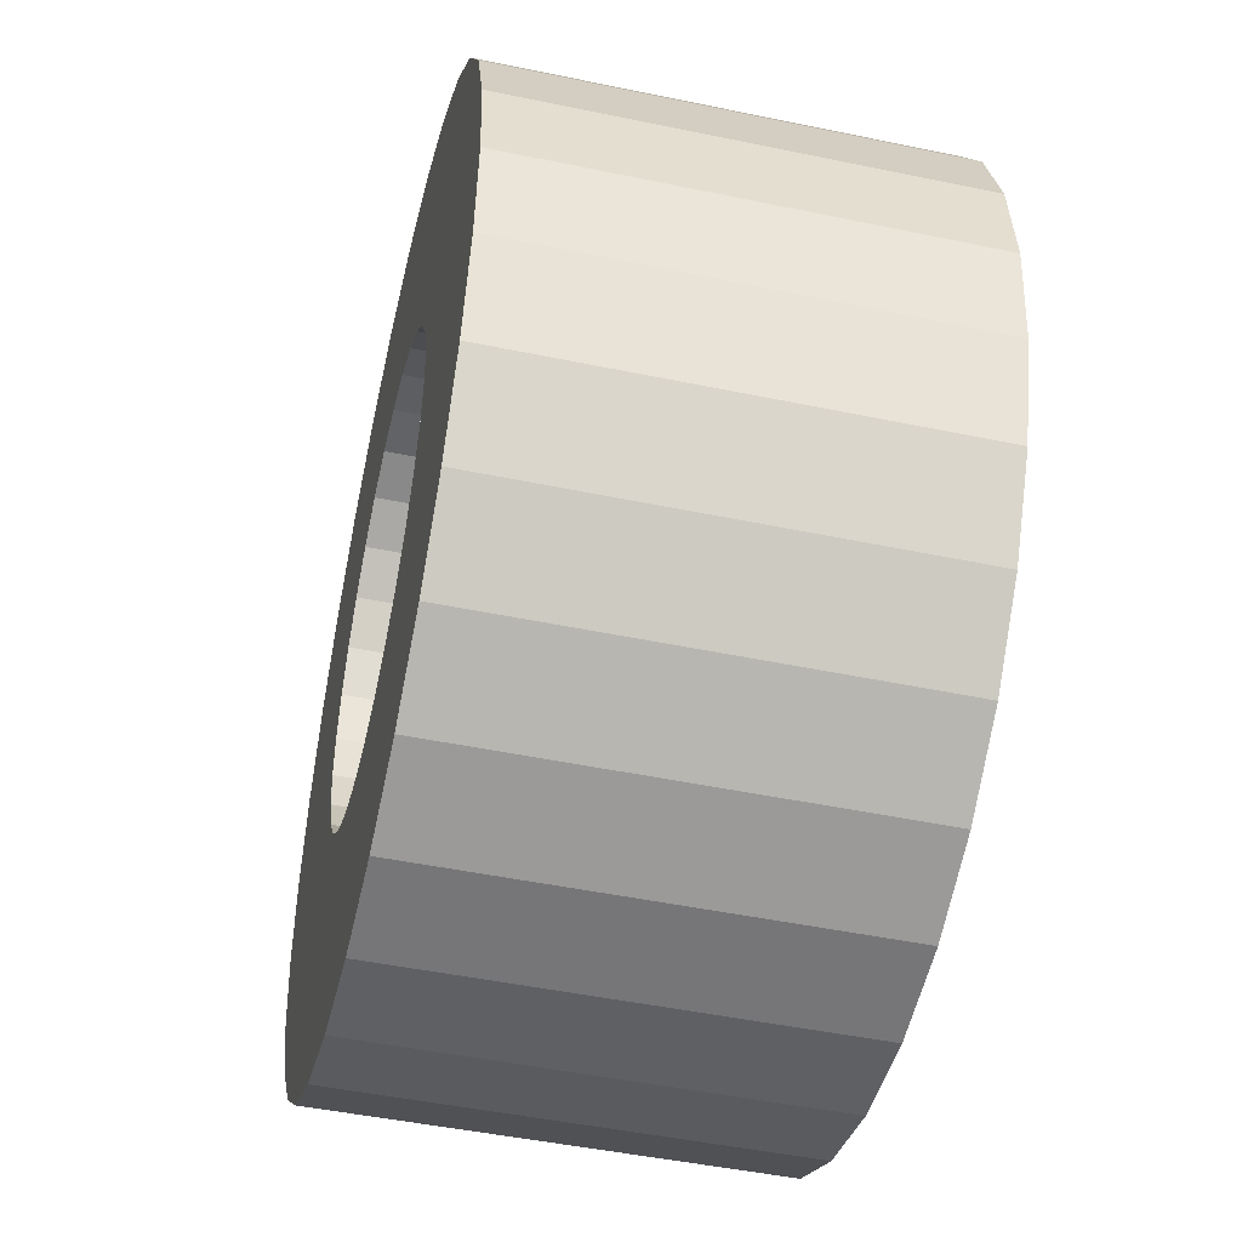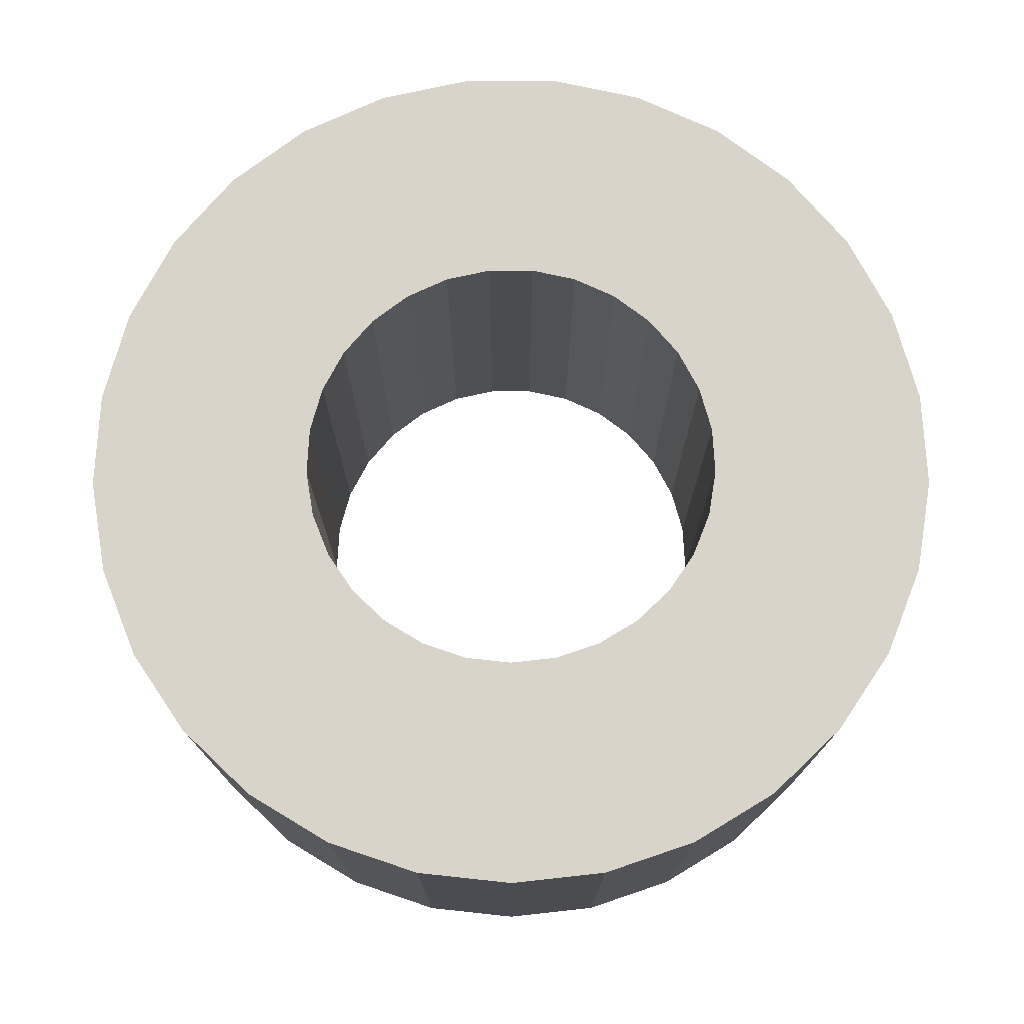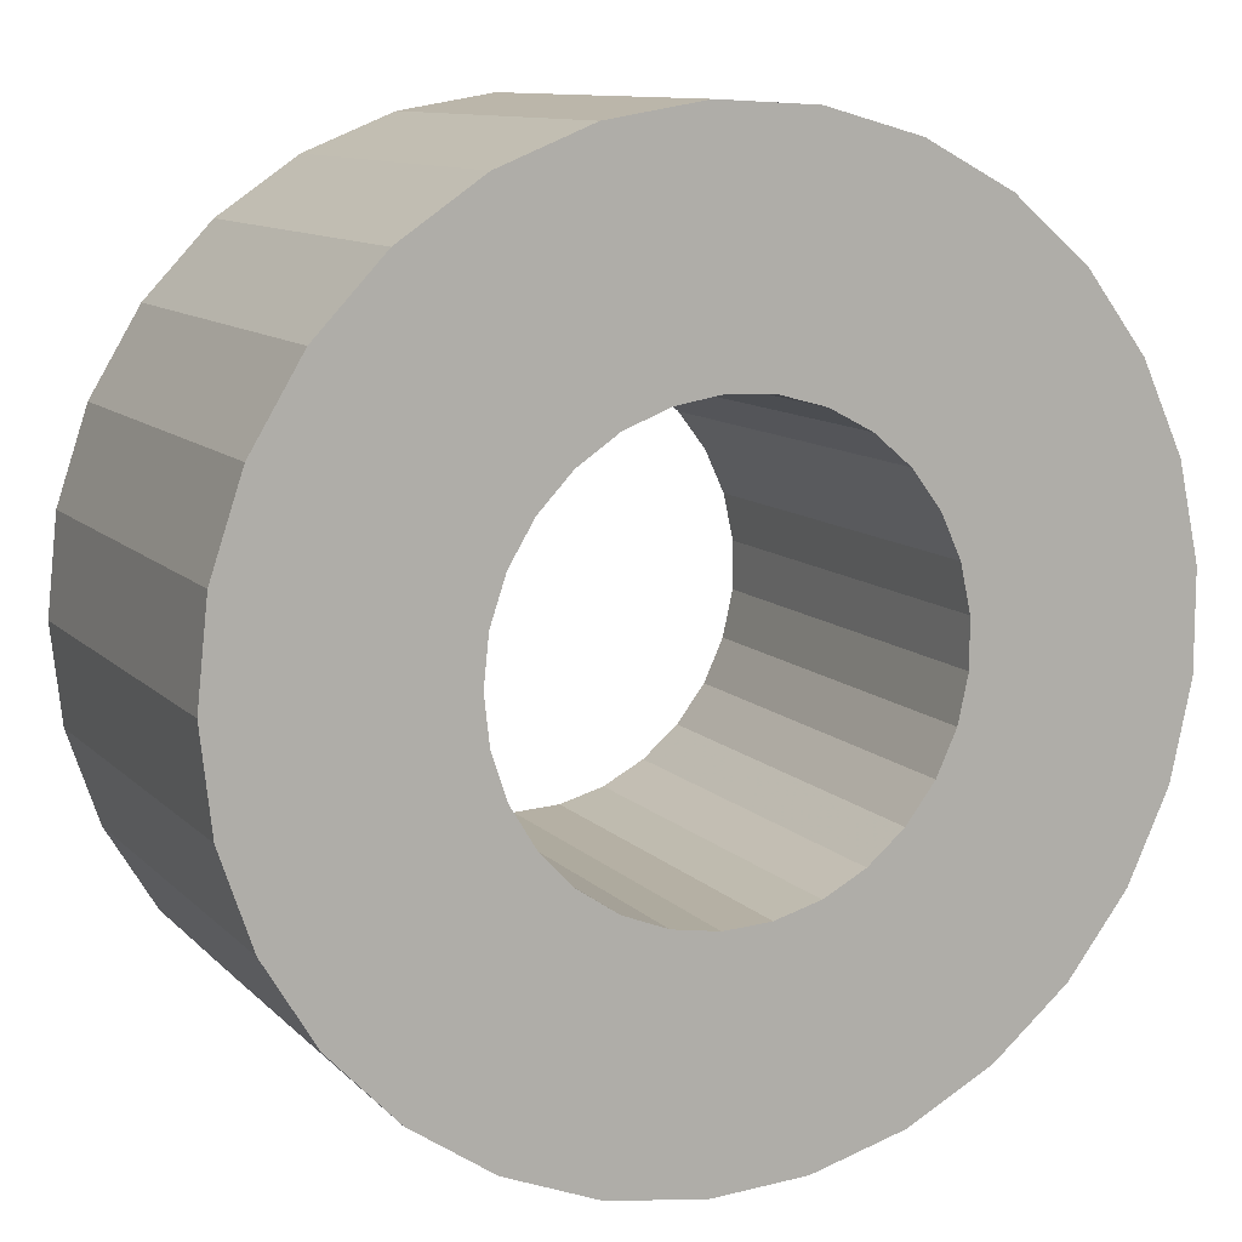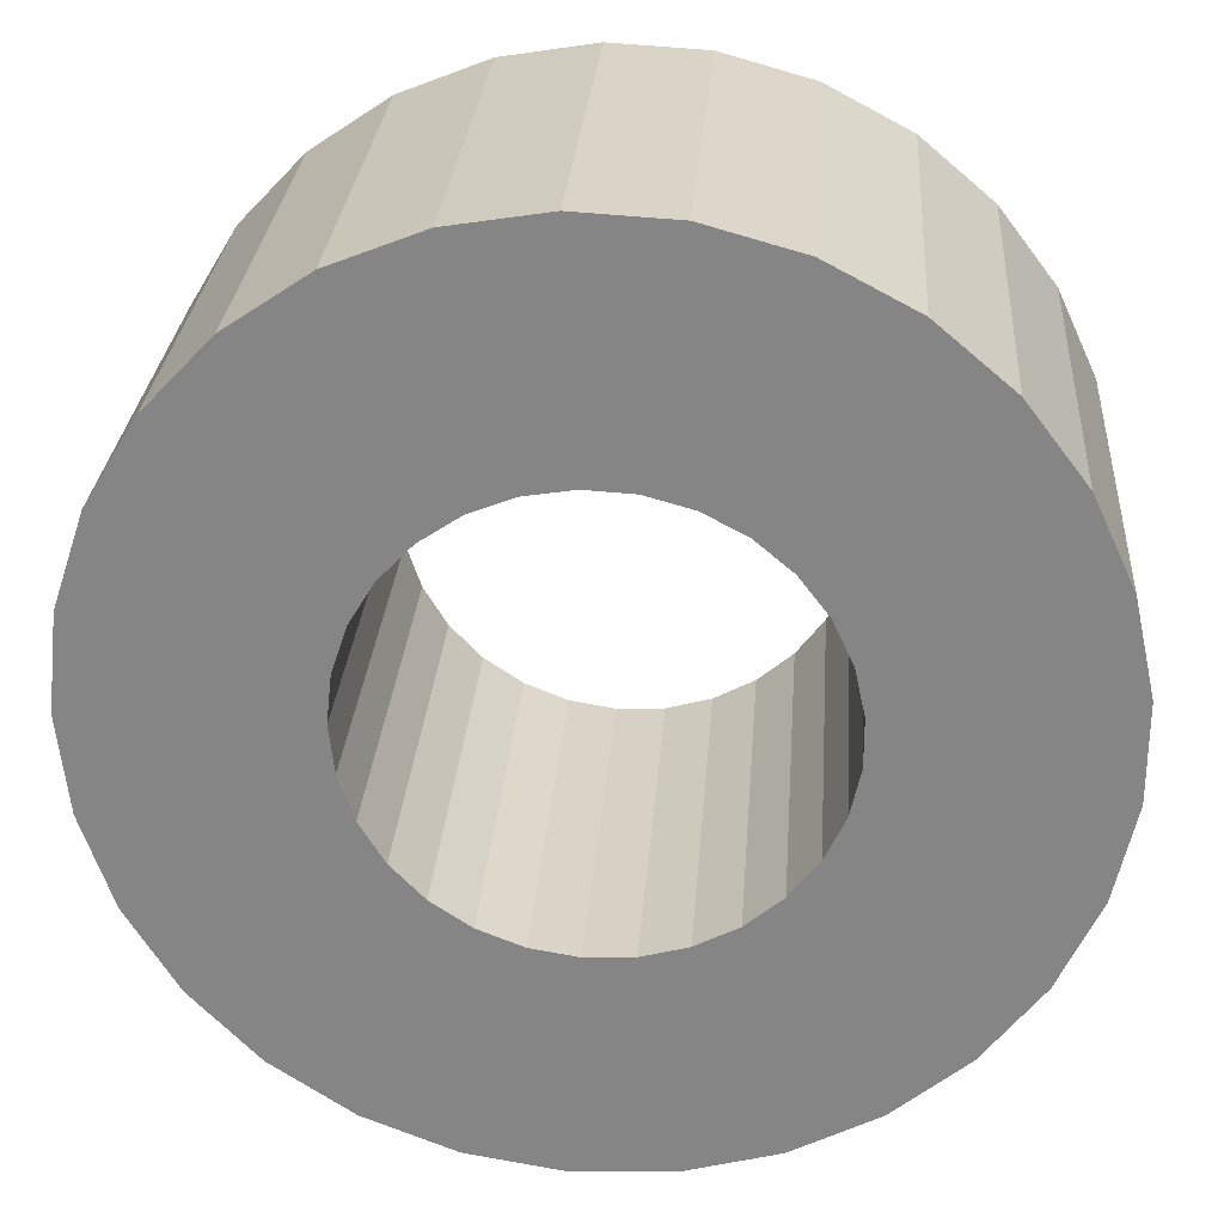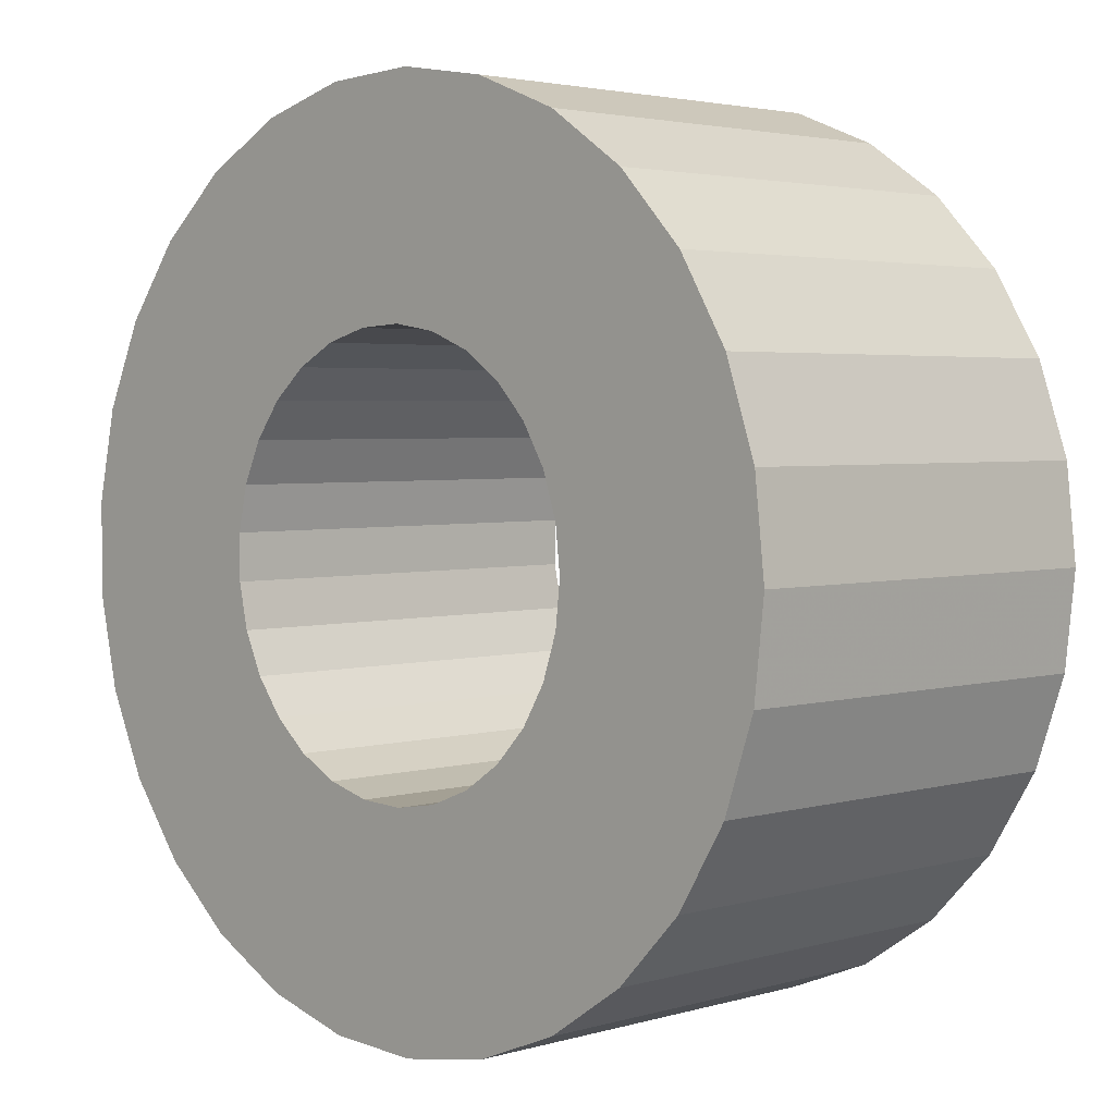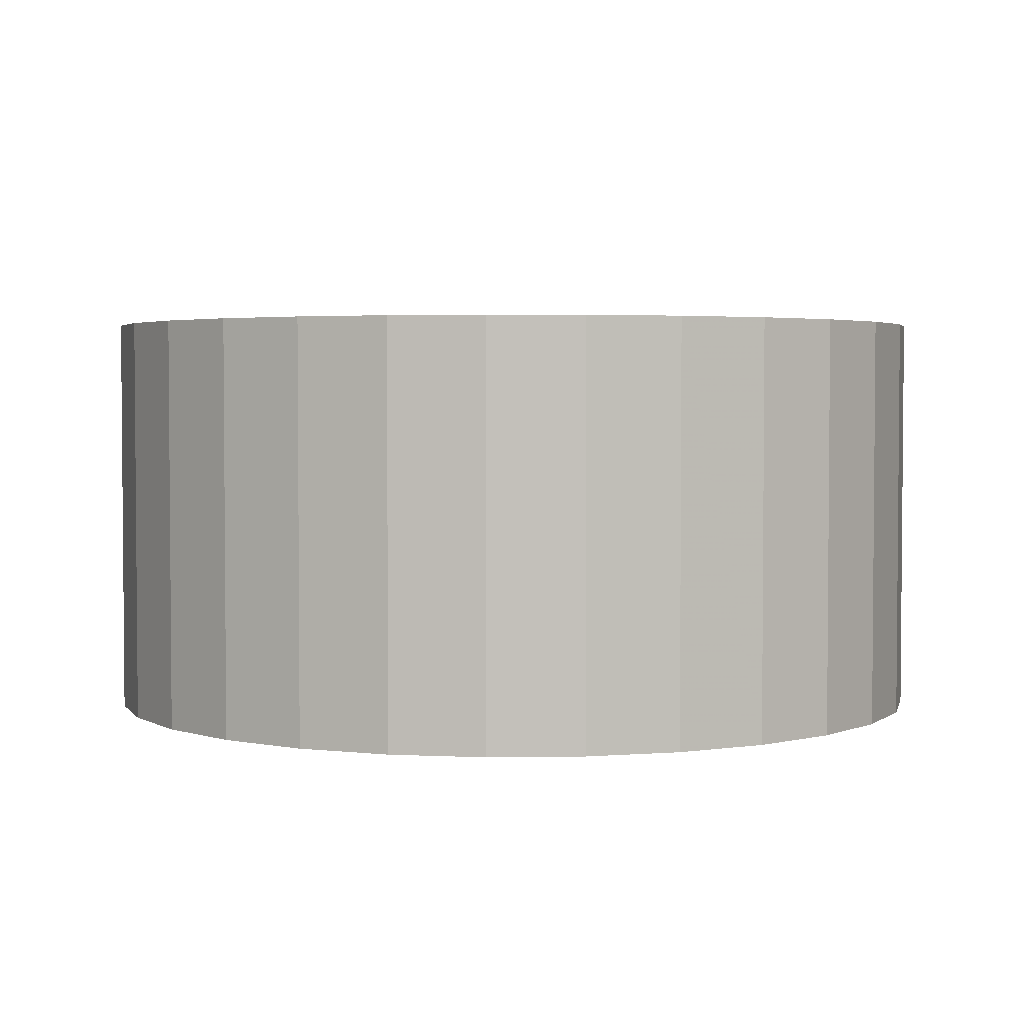
<metadata>
{"format":"obj","ext":"obj","renderer":"f3d","projection":"perspective","resolution":1024,"background":"white","views":[{"elev":-47.7,"azim":76.8,"up":"+Y"},{"elev":75.1,"azim":-34.2,"up":"+Z"},{"elev":10.8,"azim":154.7,"up":"+Y"},{"elev":27.7,"azim":-175.9,"up":"+Y"},{"elev":3.1,"azim":45.2,"up":"+Y"},{"elev":3.1,"azim":-130.1,"up":"+Z"}]}
</metadata>
<code>
v 0.5952 0 -0.5801
v 1.216 0 -0.5801
v 1.216 0 0.5801
v 0.5952 0 0.5801
v 0.5813 0.128 -0.5801
v 1.187 0.2613 -0.5801
v 1.187 0.2613 0.5801
v 0.5813 0.128 0.5801
v 0.5402 0.2499 -0.5801
v 1.103 0.5105 -0.5801
v 1.103 0.5105 0.5801
v 0.5402 0.2499 0.5801
v 0.4739 0.3602 -0.5801
v 0.9678 0.7357 -0.5801
v 0.9678 0.7357 0.5801
v 0.4739 0.3602 0.5801
v 0.3854 0.4537 -0.5801
v 0.787 0.9266 -0.5801
v 0.787 0.9266 0.5801
v 0.3854 0.4537 0.5801
v 0.2788 0.5259 -0.5801
v 0.5694 1.074 -0.5801
v 0.5694 1.074 0.5801
v 0.2788 0.5259 0.5801
v 0.1592 0.5736 -0.5801
v 0.3252 1.171 -0.5801
v 0.3252 1.171 0.5801
v 0.1592 0.5736 0.5801
v 0.03223 0.5944 -0.5801
v 0.06582 1.214 -0.5801
v 0.06582 1.214 0.5801
v 0.03223 0.5944 0.5801
v -0.0963 0.5874 -0.5801
v -0.1967 1.2 -0.5801
v -0.1967 1.2 0.5801
v -0.0963 0.5874 0.5801
v -0.2203 0.553 -0.5801
v -0.45 1.129 -0.5801
v -0.45 1.129 0.5801
v -0.2203 0.553 0.5801
v -0.334 0.4927 -0.5801
v -0.6822 1.006 -0.5801
v -0.6822 1.006 0.5801
v -0.334 0.4927 0.5801
v -0.4321 0.4094 -0.5801
v -0.8826 0.836 -0.5801
v -0.8826 0.836 0.5801
v -0.4321 0.4094 0.5801
v -0.51 0.3069 -0.5801
v -1.042 0.6268 -0.5801
v -1.042 0.6268 0.5801
v -0.51 0.3069 0.5801
v -0.5641 0.1901 -0.5801
v -1.152 0.3882 -0.5801
v -1.152 0.3882 0.5801
v -0.5641 0.1901 0.5801
v -0.5918 0.06436 -0.5801
v -1.209 0.1314 -0.5801
v -1.209 0.1314 0.5801
v -0.5918 0.06436 0.5801
v -0.5918 -0.06436 -0.5801
v -1.209 -0.1314 -0.5801
v -1.209 -0.1314 0.5801
v -0.5918 -0.06436 0.5801
v -0.5641 -0.1901 -0.5801
v -1.152 -0.3882 -0.5801
v -1.152 -0.3882 0.5801
v -0.5641 -0.1901 0.5801
v -0.51 -0.3069 -0.5801
v -1.042 -0.6268 -0.5801
v -1.042 -0.6268 0.5801
v -0.51 -0.3069 0.5801
v -0.4321 -0.4094 -0.5801
v -0.8826 -0.836 -0.5801
v -0.8826 -0.836 0.5801
v -0.4321 -0.4094 0.5801
v -0.334 -0.4927 -0.5801
v -0.6822 -1.006 -0.5801
v -0.6822 -1.006 0.5801
v -0.334 -0.4927 0.5801
v -0.2203 -0.553 -0.5801
v -0.45 -1.129 -0.5801
v -0.45 -1.129 0.5801
v -0.2203 -0.553 0.5801
v -0.0963 -0.5874 -0.5801
v -0.1967 -1.2 -0.5801
v -0.1967 -1.2 0.5801
v -0.0963 -0.5874 0.5801
v 0.03223 -0.5944 -0.5801
v 0.06582 -1.214 -0.5801
v 0.06582 -1.214 0.5801
v 0.03223 -0.5944 0.5801
v 0.1592 -0.5736 -0.5801
v 0.3252 -1.171 -0.5801
v 0.3252 -1.171 0.5801
v 0.1592 -0.5736 0.5801
v 0.2788 -0.5259 -0.5801
v 0.5694 -1.074 -0.5801
v 0.5694 -1.074 0.5801
v 0.2788 -0.5259 0.5801
v 0.3854 -0.4537 -0.5801
v 0.787 -0.9266 -0.5801
v 0.787 -0.9266 0.5801
v 0.3854 -0.4537 0.5801
v 0.4739 -0.3602 -0.5801
v 0.9678 -0.7357 -0.5801
v 0.9678 -0.7357 0.5801
v 0.4739 -0.3602 0.5801
v 0.5402 -0.2499 -0.5801
v 1.103 -0.5105 -0.5801
v 1.103 -0.5105 0.5801
v 0.5402 -0.2499 0.5801
v 0.5813 -0.128 -0.5801
v 1.187 -0.2613 -0.5801
v 1.187 -0.2613 0.5801
v 0.5813 -0.128 0.5801
f 1 5 2
f 2 5 6
f 2 6 3
f 3 6 7
f 3 7 4
f 4 7 8
f 4 8 1
f 1 8 5
f 5 9 6
f 6 9 10
f 6 10 7
f 7 10 11
f 7 11 8
f 8 11 12
f 8 12 5
f 5 12 9
f 9 13 10
f 10 13 14
f 10 14 11
f 11 14 15
f 11 15 12
f 12 15 16
f 12 16 9
f 9 16 13
f 13 17 14
f 14 17 18
f 14 18 15
f 15 18 19
f 15 19 16
f 16 19 20
f 16 20 13
f 13 20 17
f 17 21 18
f 18 21 22
f 18 22 19
f 19 22 23
f 19 23 20
f 20 23 24
f 20 24 17
f 17 24 21
f 21 25 22
f 22 25 26
f 22 26 23
f 23 26 27
f 23 27 24
f 24 27 28
f 24 28 21
f 21 28 25
f 25 29 26
f 26 29 30
f 26 30 27
f 27 30 31
f 27 31 28
f 28 31 32
f 28 32 25
f 25 32 29
f 29 33 30
f 30 33 34
f 30 34 31
f 31 34 35
f 31 35 32
f 32 35 36
f 32 36 29
f 29 36 33
f 33 37 34
f 34 37 38
f 34 38 35
f 35 38 39
f 35 39 36
f 36 39 40
f 36 40 33
f 33 40 37
f 37 41 38
f 38 41 42
f 38 42 39
f 39 42 43
f 39 43 40
f 40 43 44
f 40 44 37
f 37 44 41
f 41 45 42
f 42 45 46
f 42 46 43
f 43 46 47
f 43 47 44
f 44 47 48
f 44 48 41
f 41 48 45
f 45 49 46
f 46 49 50
f 46 50 47
f 47 50 51
f 47 51 48
f 48 51 52
f 48 52 45
f 45 52 49
f 49 53 50
f 50 53 54
f 50 54 51
f 51 54 55
f 51 55 52
f 52 55 56
f 52 56 49
f 49 56 53
f 53 57 54
f 54 57 58
f 54 58 55
f 55 58 59
f 55 59 56
f 56 59 60
f 56 60 53
f 53 60 57
f 57 61 58
f 58 61 62
f 58 62 59
f 59 62 63
f 59 63 60
f 60 63 64
f 60 64 57
f 57 64 61
f 61 65 62
f 62 65 66
f 62 66 63
f 63 66 67
f 63 67 64
f 64 67 68
f 64 68 61
f 61 68 65
f 65 69 66
f 66 69 70
f 66 70 67
f 67 70 71
f 67 71 68
f 68 71 72
f 68 72 65
f 65 72 69
f 69 73 70
f 70 73 74
f 70 74 71
f 71 74 75
f 71 75 72
f 72 75 76
f 72 76 69
f 69 76 73
f 73 77 74
f 74 77 78
f 74 78 75
f 75 78 79
f 75 79 76
f 76 79 80
f 76 80 73
f 73 80 77
f 77 81 78
f 78 81 82
f 78 82 79
f 79 82 83
f 79 83 80
f 80 83 84
f 80 84 77
f 77 84 81
f 81 85 82
f 82 85 86
f 82 86 83
f 83 86 87
f 83 87 84
f 84 87 88
f 84 88 81
f 81 88 85
f 85 89 86
f 86 89 90
f 86 90 87
f 87 90 91
f 87 91 88
f 88 91 92
f 88 92 85
f 85 92 89
f 89 93 90
f 90 93 94
f 90 94 91
f 91 94 95
f 91 95 92
f 92 95 96
f 92 96 89
f 89 96 93
f 93 97 94
f 94 97 98
f 94 98 95
f 95 98 99
f 95 99 96
f 96 99 100
f 96 100 93
f 93 100 97
f 97 101 98
f 98 101 102
f 98 102 99
f 99 102 103
f 99 103 100
f 100 103 104
f 100 104 97
f 97 104 101
f 101 105 102
f 102 105 106
f 102 106 103
f 103 106 107
f 103 107 104
f 104 107 108
f 104 108 101
f 101 108 105
f 105 109 106
f 106 109 110
f 106 110 107
f 107 110 111
f 107 111 108
f 108 111 112
f 108 112 105
f 105 112 109
f 109 113 110
f 110 113 114
f 110 114 111
f 111 114 115
f 111 115 112
f 112 115 116
f 112 116 109
f 109 116 113
f 113 1 114
f 114 1 2
f 114 2 115
f 115 2 3
f 115 3 116
f 116 3 4
f 116 4 113
f 113 4 1

</code>
